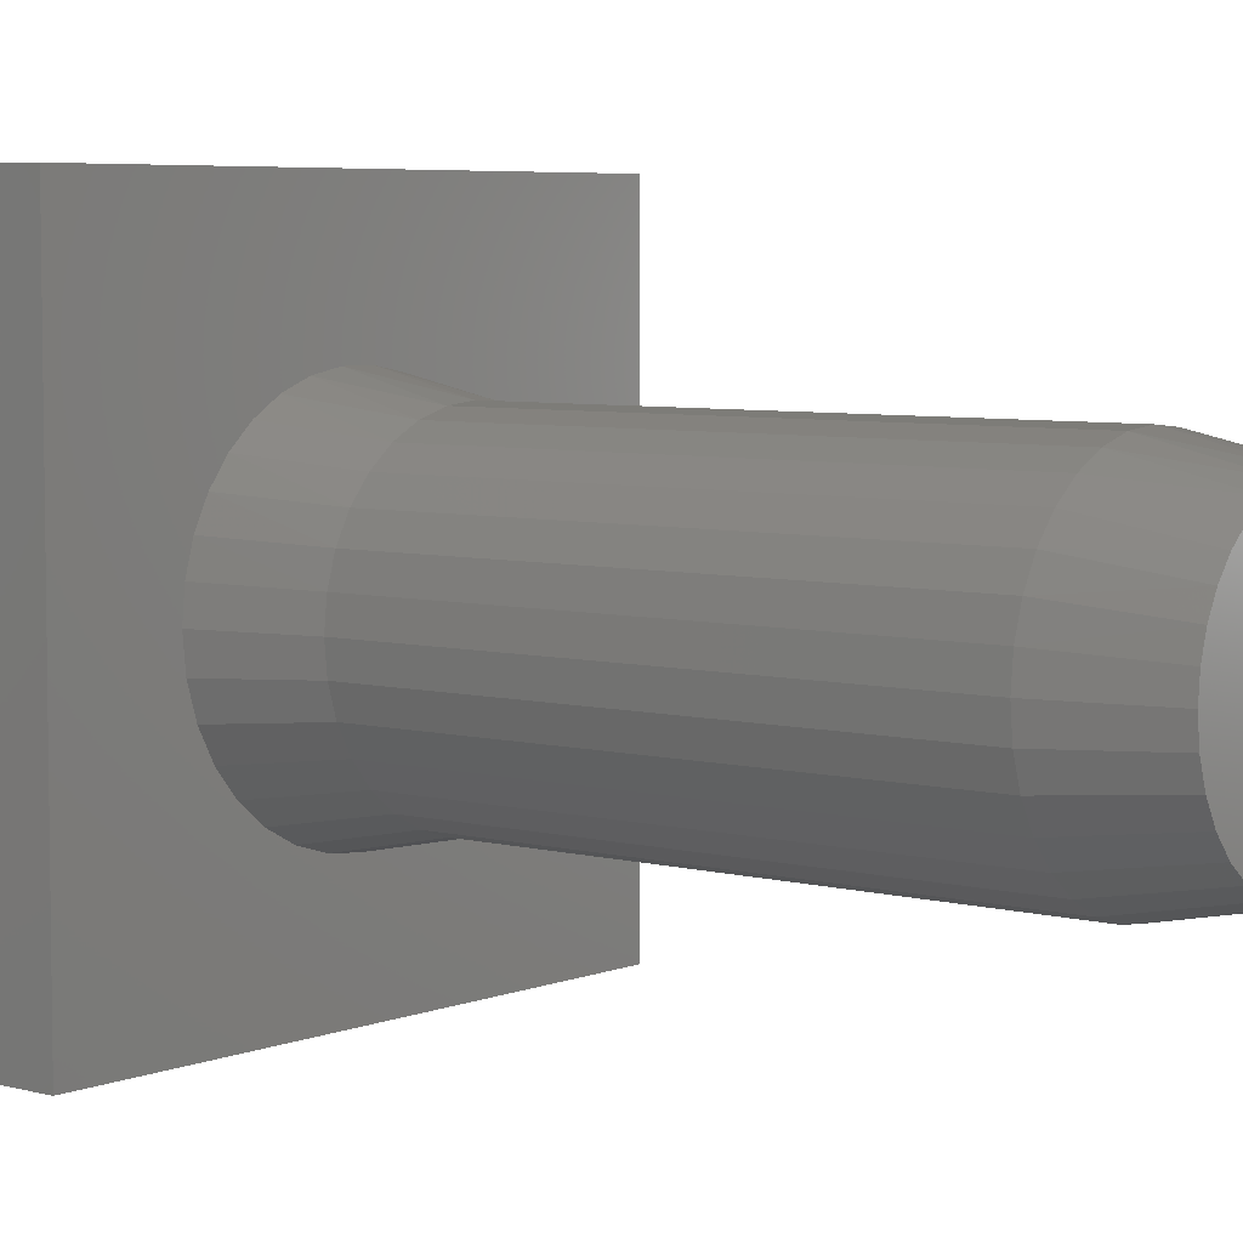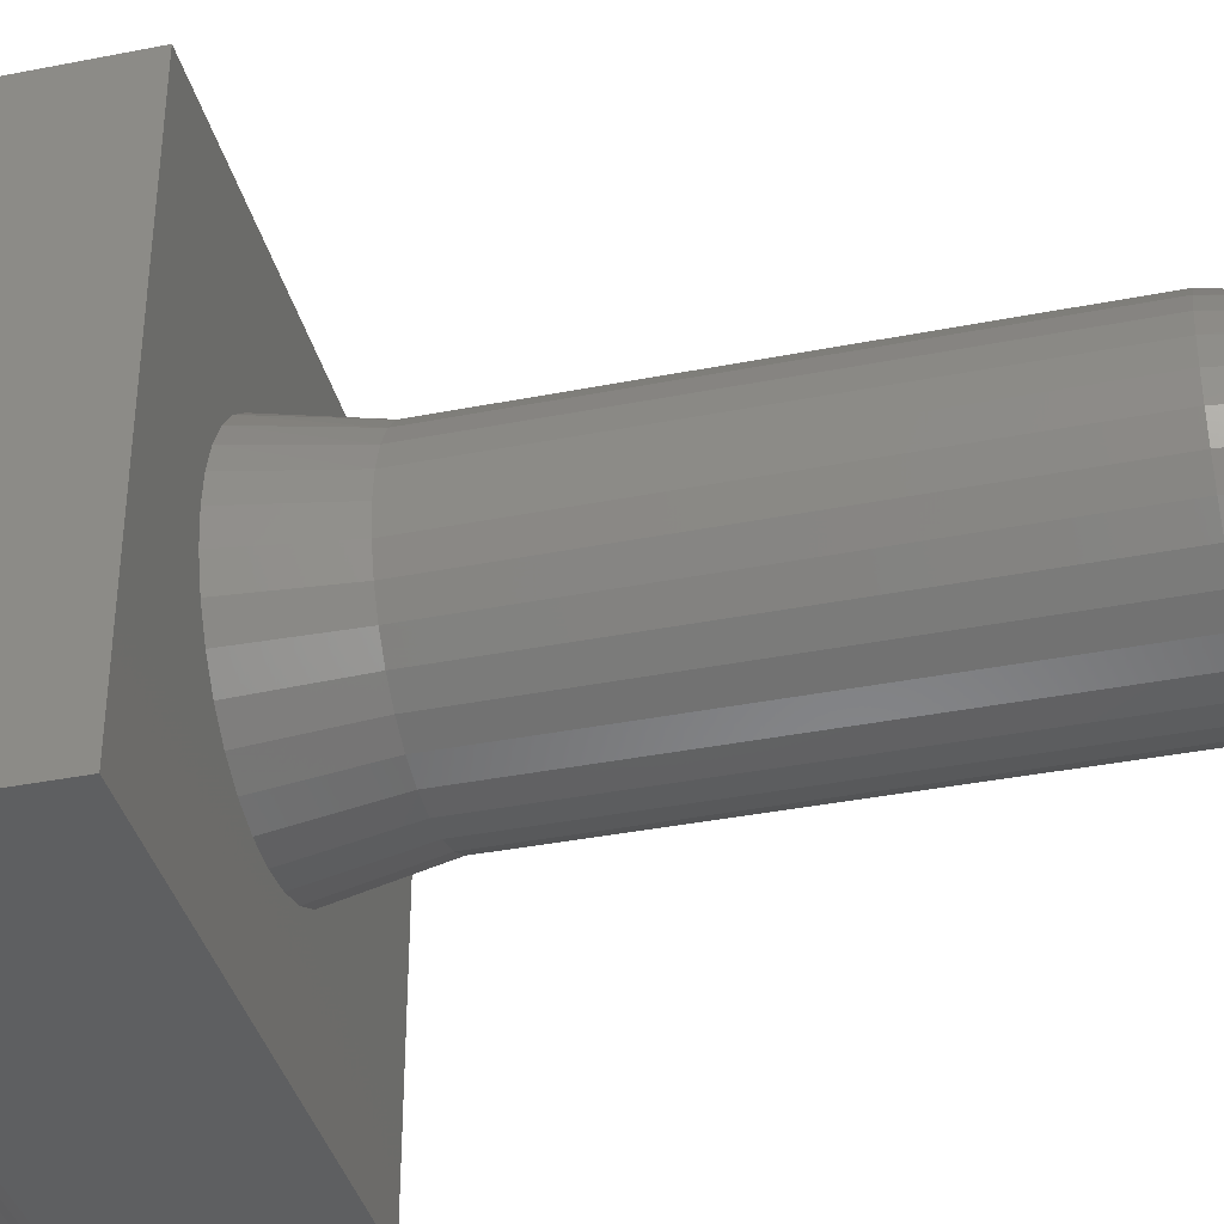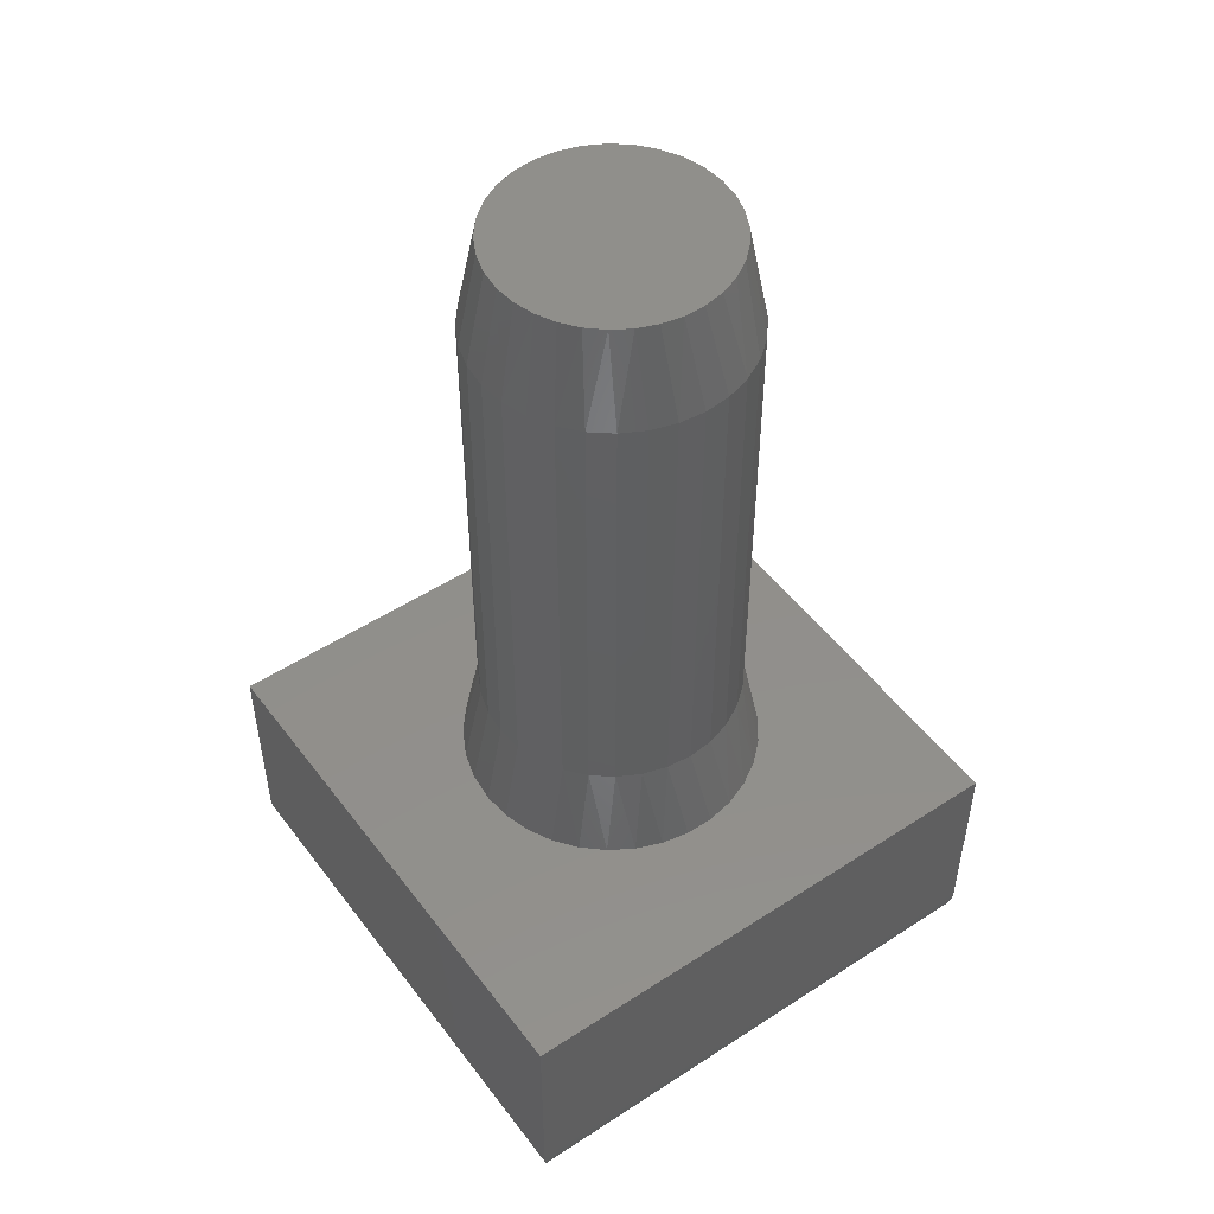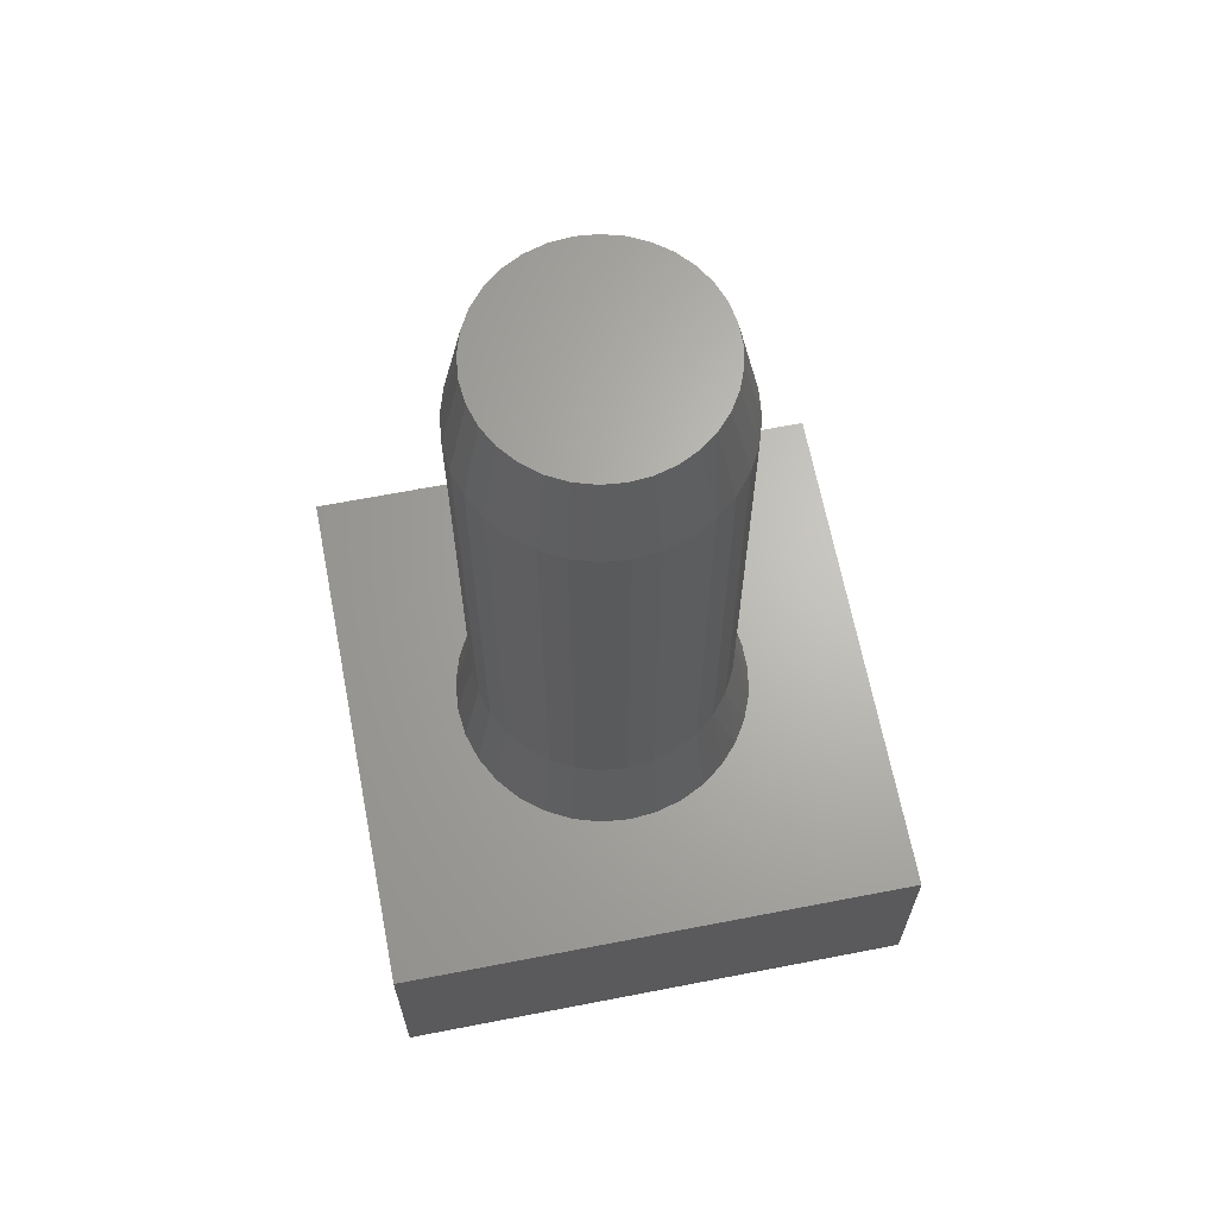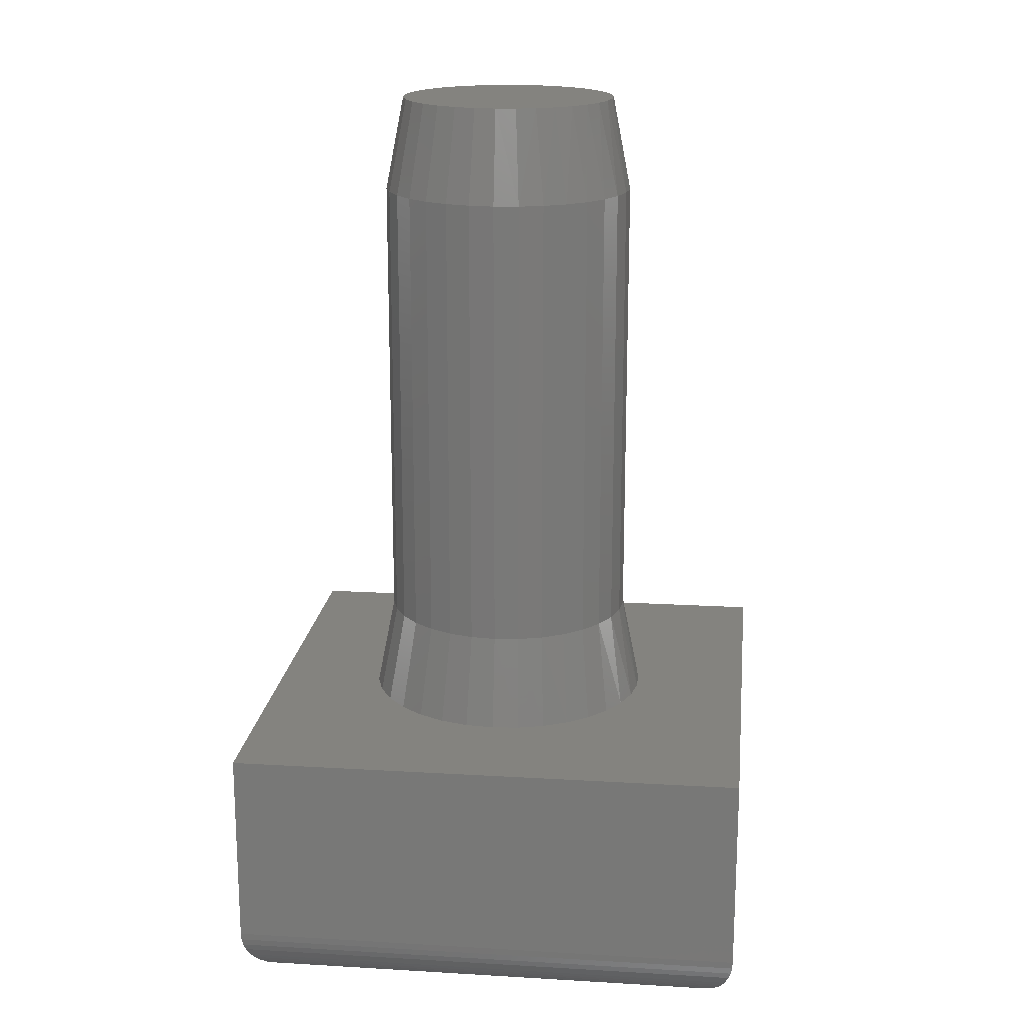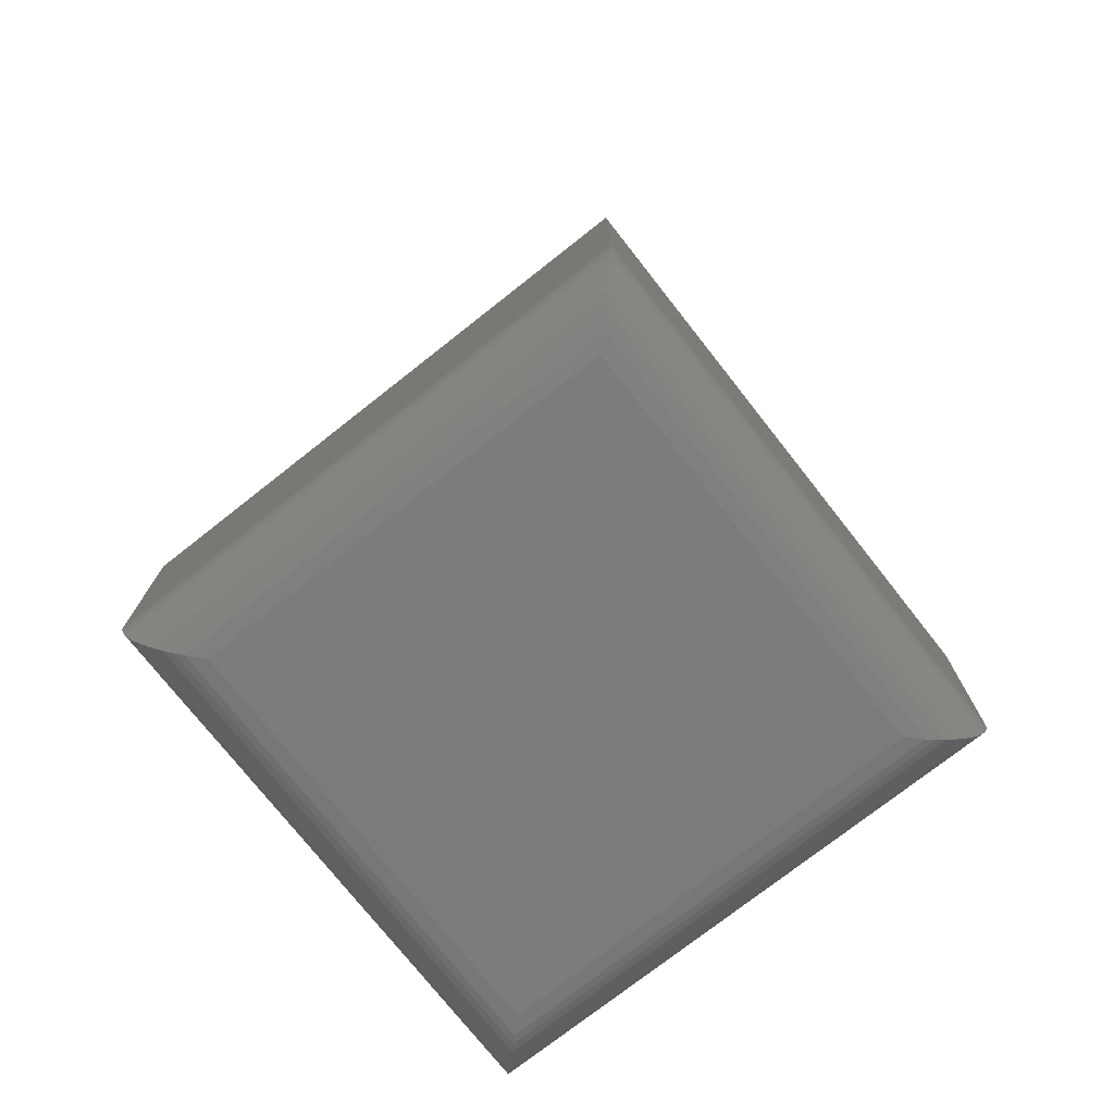
<metadata>
{"format":"stl","ext":"stl","renderer":"f3d","projection":"perspective","resolution":1024,"background":"white","views":[{"elev":5.6,"azim":-50.5,"up":"+Y"},{"elev":-37.8,"azim":-75.9,"up":"+Y"},{"elev":50.3,"azim":144.4,"up":"+Z"},{"elev":65.8,"azim":79.0,"up":"+Z"},{"elev":17.9,"azim":96.6,"up":"+Z"},{"elev":-75.2,"azim":-51.8,"up":"+Z"}]}
</metadata>
<code>
# stl→obj: 182 verts, 360 faces
v 0.1038 0 0.2891
v 0.1038 -2.61e-17 0.6719
v 0.1017 -0.02079 0.2891
v 0.1017 -0.02079 0.6719
v 0.09567 -0.04079 0.2891
v 0.09567 -0.04079 0.6719
v 0.08582 -0.05921 0.2891
v 0.08582 -0.05921 0.6719
v 0.07257 -0.07536 0.2891
v 0.07257 -0.07536 0.6719
v 0.05642 -0.08862 0.2891
v 0.05642 -0.08862 0.6719
v 0.03799 -0.09847 0.2891
v 0.03799 -0.09847 0.6719
v 0.018 -0.1045 0.2891
v 0.018 -0.1045 0.6719
v -0.002796 -0.1066 0.2891
v -0.002796 -0.1066 0.6719
v -0.02359 -0.1045 0.2891
v -0.02359 -0.1045 0.6719
v -0.04358 -0.09847 0.2891
v -0.04358 -0.09847 0.6719
v -0.06201 -0.08862 0.2891
v -0.06201 -0.08862 0.6719
v -0.07816 -0.07536 0.2891
v -0.07816 -0.07536 0.6719
v -0.09141 -0.05921 0.2891
v -0.09141 -0.05921 0.6719
v -0.1013 -0.04079 0.2891
v -0.1013 -0.04079 0.6719
v -0.1073 -0.02079 0.2891
v -0.1073 -0.02079 0.6719
v -0.1094 -3.428e-17 0.2891
v -0.1094 -3.428e-17 0.6719
v -0.1073 0.02079 0.2891
v -0.1073 0.02079 0.6719
v -0.1013 0.04079 0.2891
v -0.1013 0.04079 0.6719
v -0.09141 0.05921 0.2891
v -0.09141 0.05921 0.6719
v -0.07816 0.07536 0.2891
v -0.07816 0.07536 0.6719
v -0.06201 0.08862 0.2891
v -0.06201 0.08862 0.6719
v -0.04358 0.09847 0.2891
v -0.04358 0.09847 0.6719
v -0.02359 0.1045 0.2891
v -0.02359 0.1045 0.6719
v -0.002796 0.1066 0.2891
v -0.002796 0.1066 0.6719
v 0.018 0.1045 0.2891
v 0.018 0.1045 0.6719
v 0.03799 0.09847 0.2891
v 0.03799 0.09847 0.6719
v 0.05642 0.08862 0.2891
v 0.05642 0.08862 0.6719
v 0.07257 0.07536 0.2891
v 0.07257 0.07536 0.6719
v 0.08582 0.05921 0.2891
v 0.08582 0.05921 0.6719
v 0.09567 0.04079 0.2891
v 0.09567 0.04079 0.6719
v 0.1017 0.02079 0.2891
v 0.1017 0.02079 0.6719
v 0.005596 0.09057 0.75
v -0.01119 0.09057 0.75
v -0.02769 0.08748 0.75
v 0.02209 0.08748 0.75
v -0.04334 0.08142 0.75
v 0.03775 0.08142 0.75
v -0.05761 0.07258 0.75
v 0.05202 0.07258 0.75
v 0.06152 -0.06431 0.75
v -0.05333 -0.07563 0.75
v 0.04774 -0.07563 0.75
v -0.0376 -0.08403 0.75
v 0.03201 -0.08403 0.75
v -0.02054 -0.08921 0.75
v 0.01495 -0.08921 0.75
v -0.002796 -0.09095 0.75
v 0.06442 0.06128 0.75
v -0.07001 0.06128 0.75
v 0.07453 0.04788 0.75
v -0.08013 0.04788 0.75
v 0.08202 0.03286 0.75
v -0.08761 0.03286 0.75
v 0.08661 0.01671 0.75
v -0.0922 0.01671 0.75
v 0.08816 -1.796e-17 0.75
v -0.09375 -1.364e-08 0.75
v 0.08641 -0.01774 0.75
v -0.092 -0.01774 0.75
v 0.08123 -0.03481 0.75
v -0.08683 -0.03481 0.75
v 0.07283 -0.05053 0.75
v -0.07842 -0.05053 0.75
v -0.06711 -0.06431 0.75
v 0.2188 0.2188 0.2109
v -0.2109 0.2188 0.2109
v -0.01407 0.1217 0.2109
v 0.008479 0.1217 0.2109
v 0.03065 0.1175 0.2109
v 0.05167 0.1094 0.2109
v 0.07085 0.09752 0.2109
v 0.08751 0.08233 0.2109
v 0.1011 0.06433 0.2109
v 0.1112 0.04415 0.2109
v 0.1173 0.02245 0.2109
v 0.1194 0 0.2109
v 0.2188 -0.2109 0.2109
v -0.2109 -0.2109 0.2109
v -0.125 -3.554e-08 0.2109
v -0.1229 0.02245 0.2109
v -0.1167 0.04415 0.2109
v -0.1067 0.06433 0.2109
v -0.09311 0.08233 0.2109
v -0.07644 0.09752 0.2109
v -0.05727 0.1094 0.2109
v -0.03624 0.1175 0.2109
v -0.002796 -0.1222 0.2109
v -0.02664 -0.1199 0.2109
v -0.04956 -0.1129 0.2109
v -0.07069 -0.1016 0.2109
v -0.08921 -0.08641 0.2109
v -0.1044 -0.06789 0.2109
v -0.1157 -0.04677 0.2109
v -0.1227 -0.02384 0.2109
v 0.1171 -0.02384 0.2109
v 0.1101 -0.04677 0.2109
v 0.09881 -0.06789 0.2109
v 0.08362 -0.08641 0.2109
v 0.0651 -0.1016 0.2109
v 0.04397 -0.1129 0.2109
v 0.02104 -0.1199 0.2109
v -0.1641 -0.1641 0
v -0.1641 0.1719 0
v 0.1719 -0.1641 0
v 0.1719 0.1719 0
v -0.2109 0.2188 0.04688
v -0.2109 -0.2109 0.04688
v 0.2188 0.2188 0.04688
v 0.2188 -0.2109 0.04688
v -0.1753 -0.1753 0.001375
v -0.1753 0.1831 0.001375
v -0.1808 -0.1808 0.003095
v -0.1808 0.1886 0.003095
v -0.1862 -0.1862 0.005538
v -0.1862 0.194 0.005538
v -0.193 -0.193 0.009979
v -0.193 0.2008 0.009979
v -0.1992 -0.1992 0.01585
v -0.1992 0.207 0.01585
v -0.202 -0.202 0.01934
v -0.202 0.2098 0.01934
v -0.2045 -0.2045 0.02321
v -0.2045 0.2123 0.02321
v -0.2078 -0.2078 0.03006
v -0.2078 0.2156 0.03006
v -0.2095 -0.2095 0.03549
v -0.2095 0.2173 0.03549
v -0.2106 -0.2106 0.04108
v -0.2106 0.2184 0.04108
v 0.1831 0.1831 0.001375
v 0.1886 0.1886 0.003095
v 0.194 0.194 0.005538
v 0.2008 0.2008 0.009979
v 0.207 0.207 0.01585
v 0.2098 0.2098 0.01934
v 0.2123 0.2123 0.02321
v 0.2156 0.2156 0.03006
v 0.2173 0.2173 0.03549
v 0.2184 0.2184 0.04108
v 0.1831 -0.1753 0.001375
v 0.1886 -0.1808 0.003095
v 0.194 -0.1862 0.005538
v 0.2008 -0.193 0.009979
v 0.207 -0.1992 0.01585
v 0.2098 -0.202 0.01934
v 0.2123 -0.2045 0.02321
v 0.2156 -0.2078 0.03006
v 0.2173 -0.2095 0.03549
v 0.2184 -0.2106 0.04108
f 1 2 3
f 3 2 4
f 3 4 5
f 5 4 6
f 5 6 7
f 7 6 8
f 7 8 9
f 9 8 10
f 9 10 11
f 11 10 12
f 11 12 13
f 13 12 14
f 13 14 15
f 15 14 16
f 15 16 17
f 17 16 18
f 17 18 19
f 19 18 20
f 19 20 21
f 21 20 22
f 21 22 23
f 23 22 24
f 23 24 25
f 25 24 26
f 25 26 27
f 27 26 28
f 27 28 29
f 29 28 30
f 29 30 31
f 31 30 32
f 31 32 33
f 33 32 34
f 33 34 35
f 35 34 36
f 35 36 37
f 37 36 38
f 37 38 39
f 39 38 40
f 39 40 41
f 41 40 42
f 41 42 43
f 43 42 44
f 43 44 45
f 45 44 46
f 45 46 47
f 47 46 48
f 47 48 49
f 49 48 50
f 49 50 51
f 51 50 52
f 51 52 53
f 53 52 54
f 53 54 55
f 55 54 56
f 55 56 57
f 57 56 58
f 57 58 59
f 59 58 60
f 59 60 61
f 61 60 62
f 61 62 63
f 63 62 64
f 63 64 1
f 1 64 2
f 65 66 67
f 65 67 68
f 68 67 69
f 68 69 70
f 70 69 71
f 70 71 72
f 73 74 75
f 75 74 76
f 75 76 77
f 77 76 78
f 77 78 79
f 79 78 80
f 72 71 81
f 81 71 82
f 81 82 83
f 83 82 84
f 83 84 85
f 85 84 86
f 85 86 87
f 87 86 88
f 87 88 89
f 89 88 90
f 89 90 91
f 91 90 92
f 91 92 93
f 93 92 94
f 93 94 95
f 95 94 96
f 95 96 73
f 73 96 97
f 73 97 74
f 18 78 20
f 20 78 76
f 20 76 22
f 22 76 74
f 22 74 24
f 24 74 97
f 24 97 26
f 26 97 96
f 26 96 28
f 28 96 94
f 28 94 30
f 30 94 92
f 30 92 32
f 32 92 90
f 32 90 34
f 78 18 80
f 80 18 16
f 80 16 79
f 79 16 14
f 79 14 77
f 77 14 12
f 77 12 75
f 75 12 10
f 75 10 73
f 73 10 8
f 73 8 95
f 95 8 6
f 95 6 93
f 93 6 4
f 93 4 91
f 91 4 2
f 91 2 89
f 64 62 85
f 62 60 83
f 85 62 83
f 60 58 81
f 83 60 81
f 58 56 72
f 81 58 72
f 56 54 70
f 72 56 70
f 54 52 68
f 70 54 68
f 52 50 65
f 68 52 65
f 50 48 66
f 65 50 66
f 48 46 67
f 66 48 67
f 46 44 69
f 67 46 69
f 44 42 71
f 69 44 71
f 42 40 82
f 71 42 82
f 40 38 84
f 82 40 84
f 38 36 86
f 84 38 86
f 86 36 88
f 88 36 34
f 88 34 90
f 85 87 64
f 64 87 89
f 64 89 2
f 98 99 100
f 98 100 101
f 98 101 102
f 98 102 103
f 98 103 104
f 98 104 105
f 98 105 106
f 98 106 107
f 98 107 108
f 98 108 109
f 98 109 110
f 99 111 112
f 99 112 113
f 99 113 114
f 99 114 115
f 99 115 116
f 99 116 117
f 99 117 118
f 99 118 119
f 99 119 100
f 111 110 120
f 111 120 121
f 111 121 122
f 111 122 123
f 111 123 124
f 111 124 125
f 111 125 126
f 111 126 127
f 111 127 112
f 110 109 128
f 110 128 129
f 110 129 130
f 110 130 131
f 110 131 132
f 110 132 133
f 110 133 134
f 110 134 120
f 120 19 121
f 121 19 21
f 121 21 122
f 122 21 23
f 122 23 123
f 123 23 25
f 123 25 124
f 124 25 27
f 124 27 125
f 125 27 29
f 125 29 126
f 126 29 31
f 126 31 127
f 127 31 33
f 127 33 112
f 19 120 17
f 17 120 134
f 17 134 15
f 15 134 133
f 15 133 13
f 13 133 132
f 13 132 11
f 11 132 131
f 11 131 9
f 9 131 130
f 9 130 7
f 7 130 129
f 7 129 5
f 5 129 128
f 5 128 3
f 3 128 109
f 3 109 1
f 107 106 61
f 63 107 61
f 106 105 59
f 61 106 59
f 105 104 57
f 59 105 57
f 104 103 55
f 57 104 55
f 103 102 53
f 55 103 53
f 102 101 51
f 53 102 51
f 101 100 49
f 51 101 49
f 100 119 47
f 49 100 47
f 119 118 45
f 47 119 45
f 118 117 43
f 45 118 43
f 117 116 41
f 43 117 41
f 116 115 39
f 41 116 39
f 115 114 37
f 39 115 37
f 37 114 35
f 107 63 108
f 108 63 1
f 108 1 109
f 114 113 35
f 35 113 112
f 35 112 33
f 135 136 137
f 137 136 138
f 99 139 111
f 111 139 140
f 98 141 99
f 99 141 139
f 110 142 98
f 98 142 141
f 111 140 110
f 110 140 142
f 136 143 144
f 136 135 143
f 144 143 145
f 144 145 146
f 146 145 147
f 146 147 148
f 148 147 149
f 148 149 150
f 150 149 151
f 150 151 152
f 152 151 153
f 152 153 154
f 154 153 155
f 154 155 156
f 156 155 157
f 156 157 158
f 158 157 159
f 158 159 160
f 160 159 161
f 140 139 161
f 161 139 162
f 161 162 160
f 138 144 163
f 138 136 144
f 163 144 146
f 163 146 164
f 164 146 148
f 164 148 165
f 165 148 150
f 165 150 166
f 166 150 152
f 166 152 167
f 167 152 154
f 167 154 168
f 168 154 156
f 168 156 169
f 169 156 158
f 169 158 170
f 170 158 160
f 170 160 171
f 171 160 162
f 139 141 162
f 162 141 172
f 162 172 171
f 137 163 173
f 137 138 163
f 173 163 164
f 173 164 174
f 174 164 165
f 174 165 175
f 175 165 166
f 175 166 176
f 176 166 167
f 176 167 177
f 177 167 168
f 177 168 178
f 178 168 169
f 178 169 179
f 179 169 170
f 179 170 180
f 180 170 171
f 180 171 181
f 181 171 172
f 141 142 172
f 172 142 182
f 172 182 181
f 135 173 143
f 135 137 173
f 143 173 174
f 143 174 145
f 145 174 175
f 145 175 147
f 147 175 176
f 147 176 149
f 149 176 177
f 149 177 151
f 151 177 178
f 151 178 153
f 153 178 179
f 153 179 155
f 155 179 180
f 155 180 157
f 157 180 181
f 157 181 159
f 159 181 182
f 142 140 182
f 182 140 161
f 182 161 159

</code>
